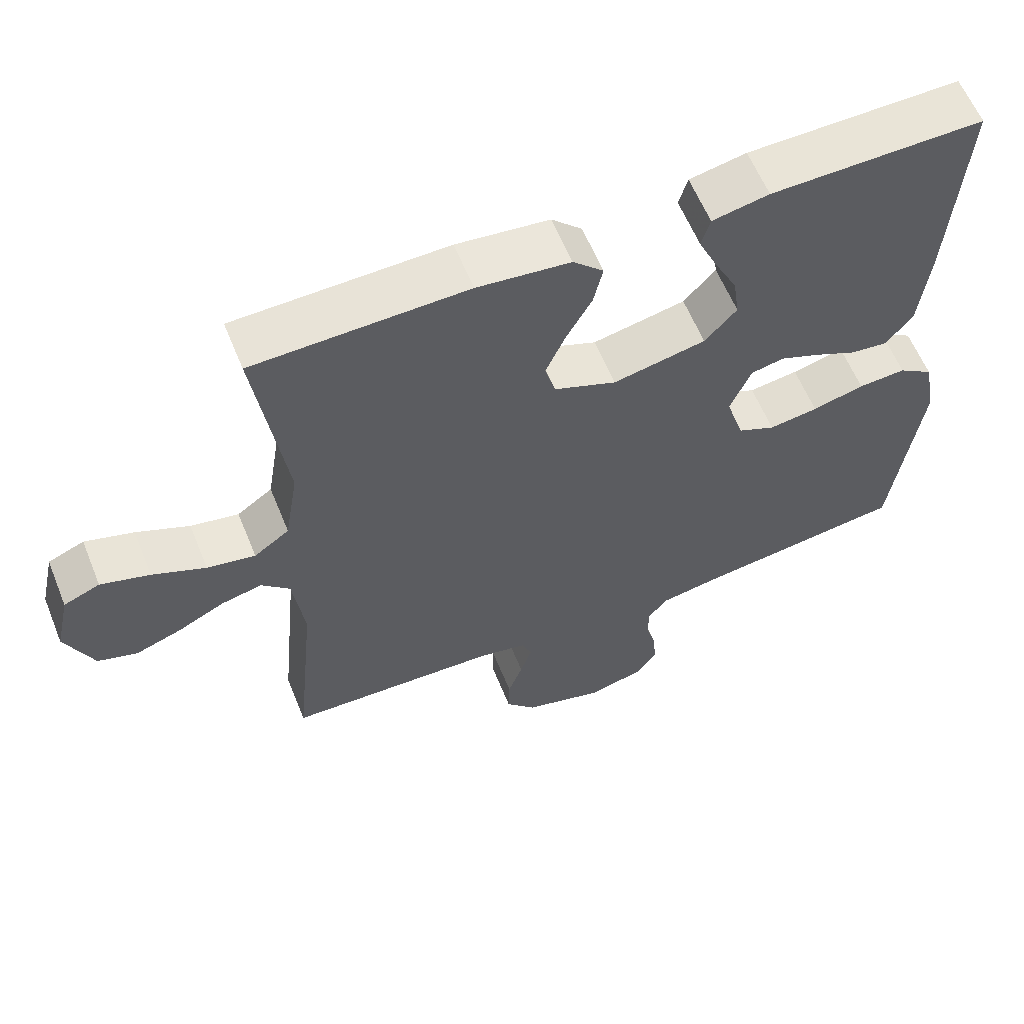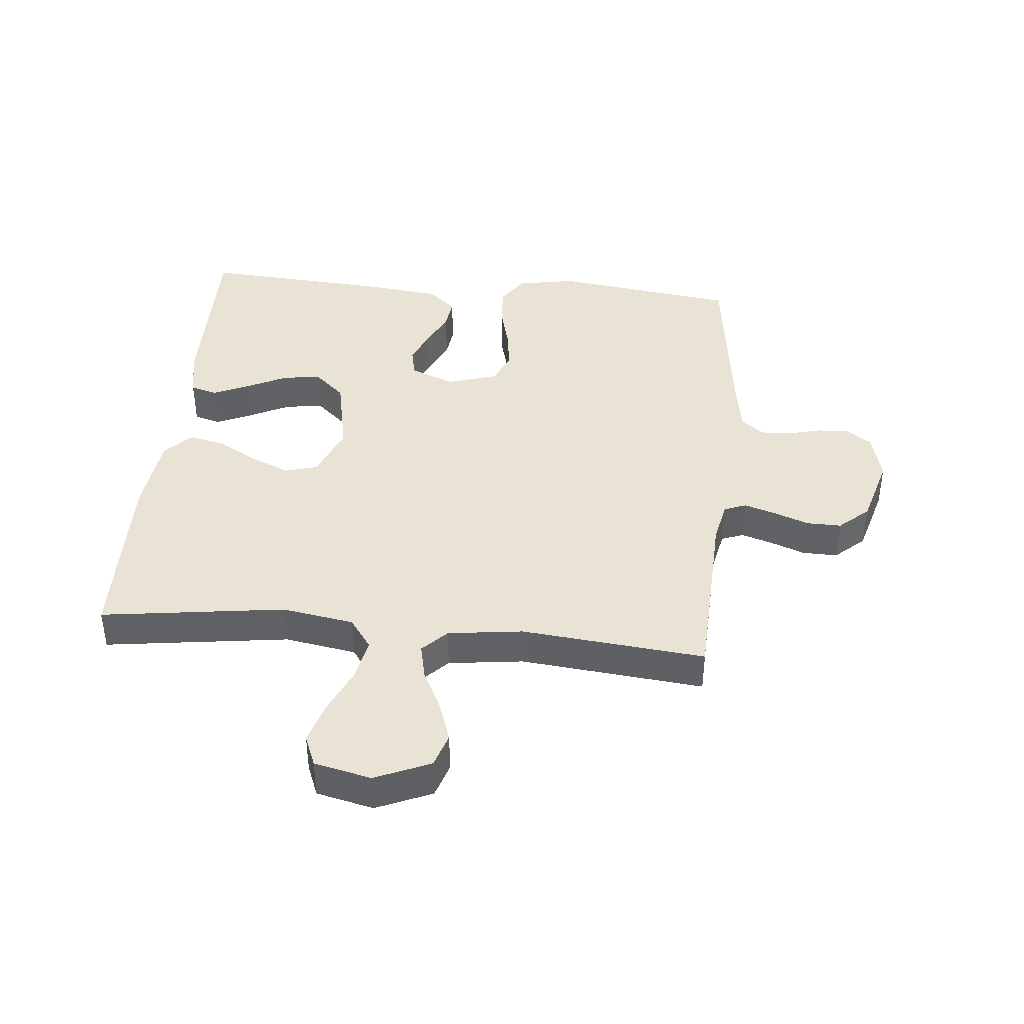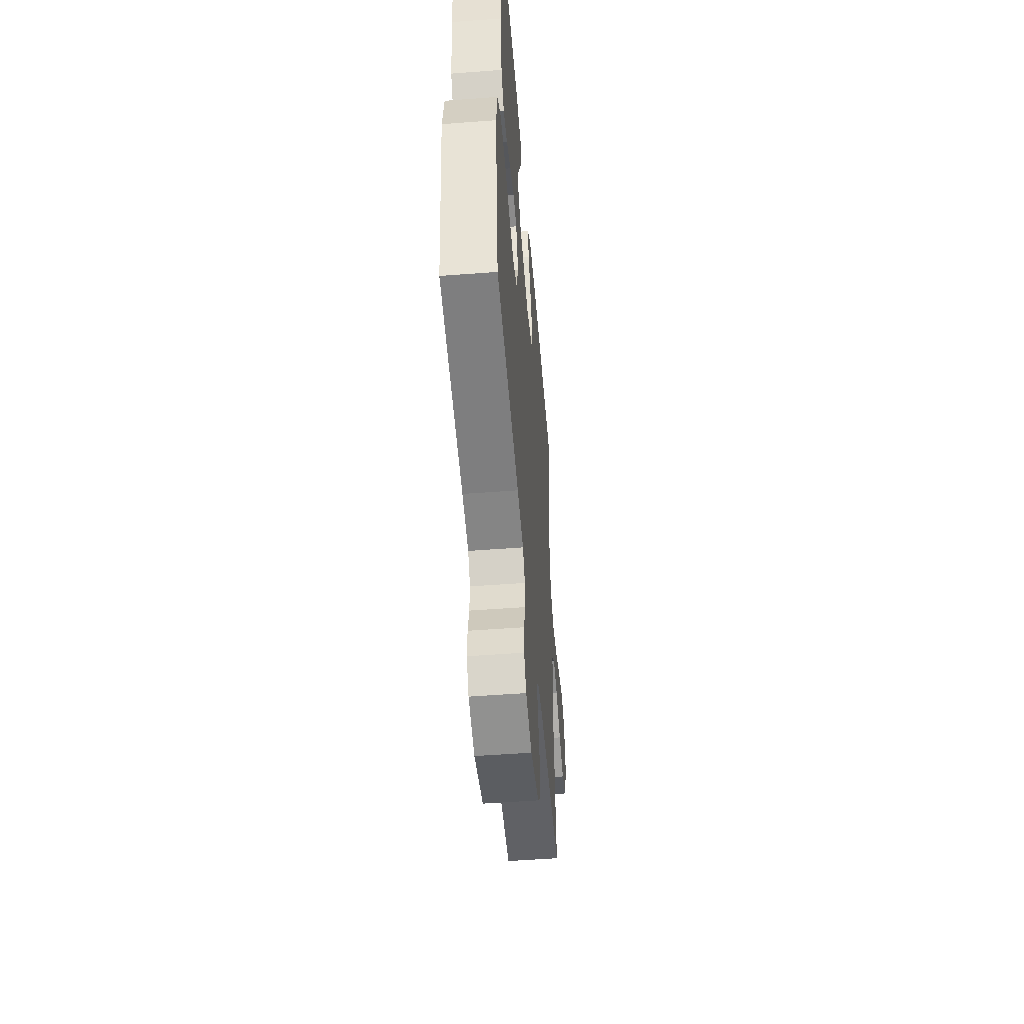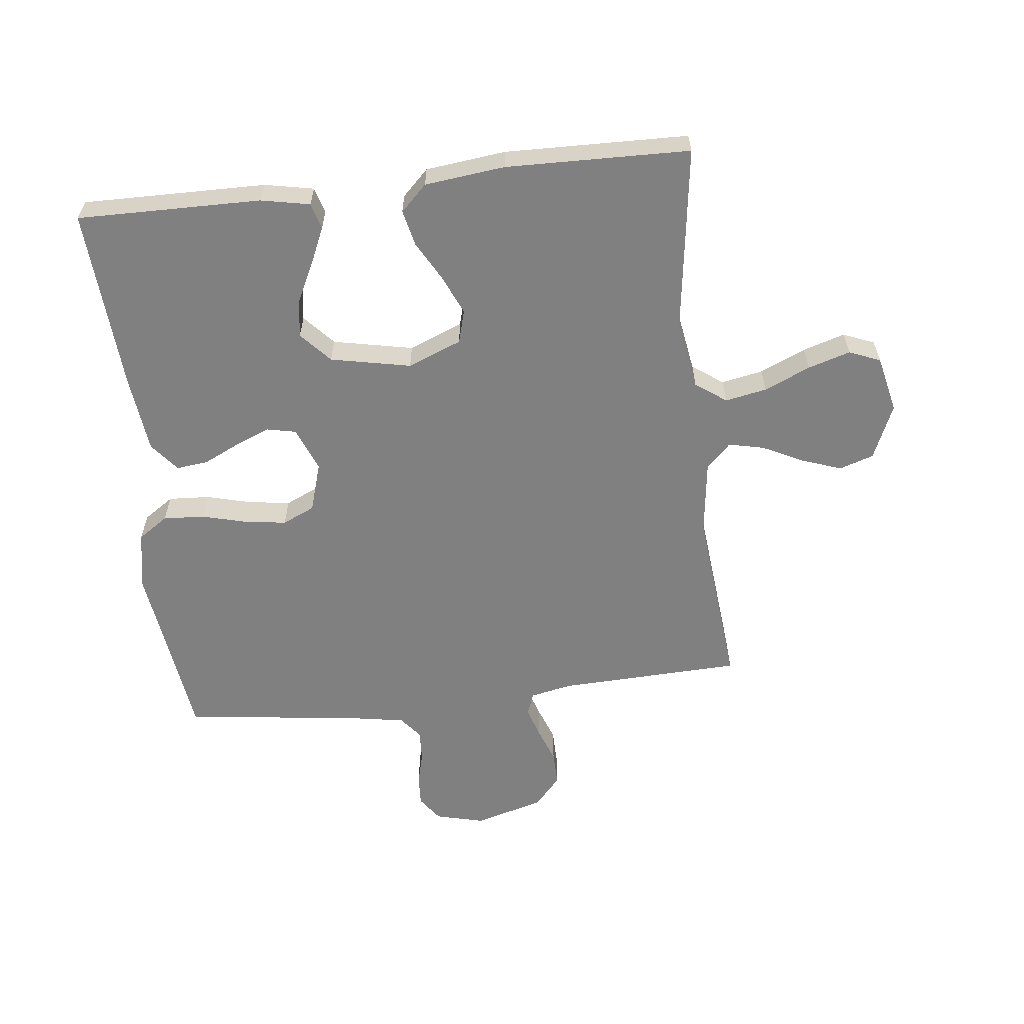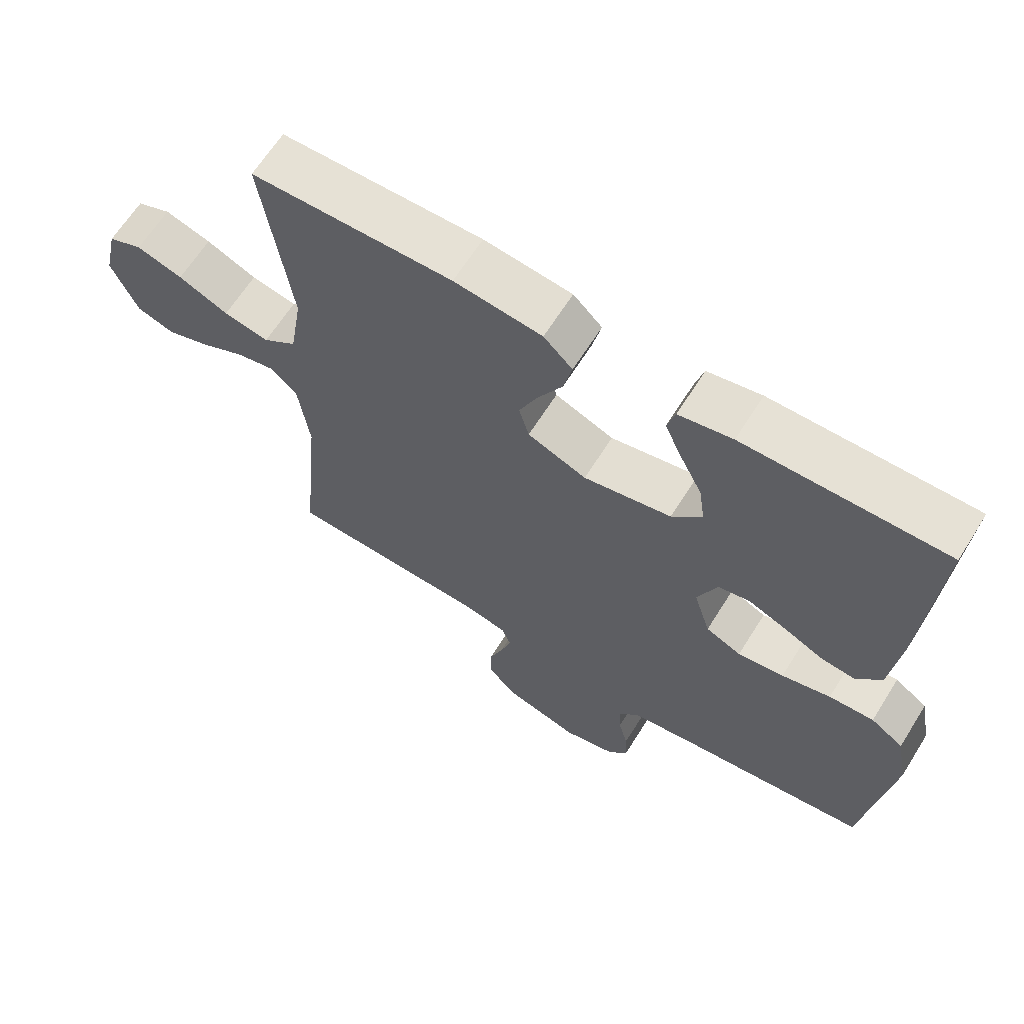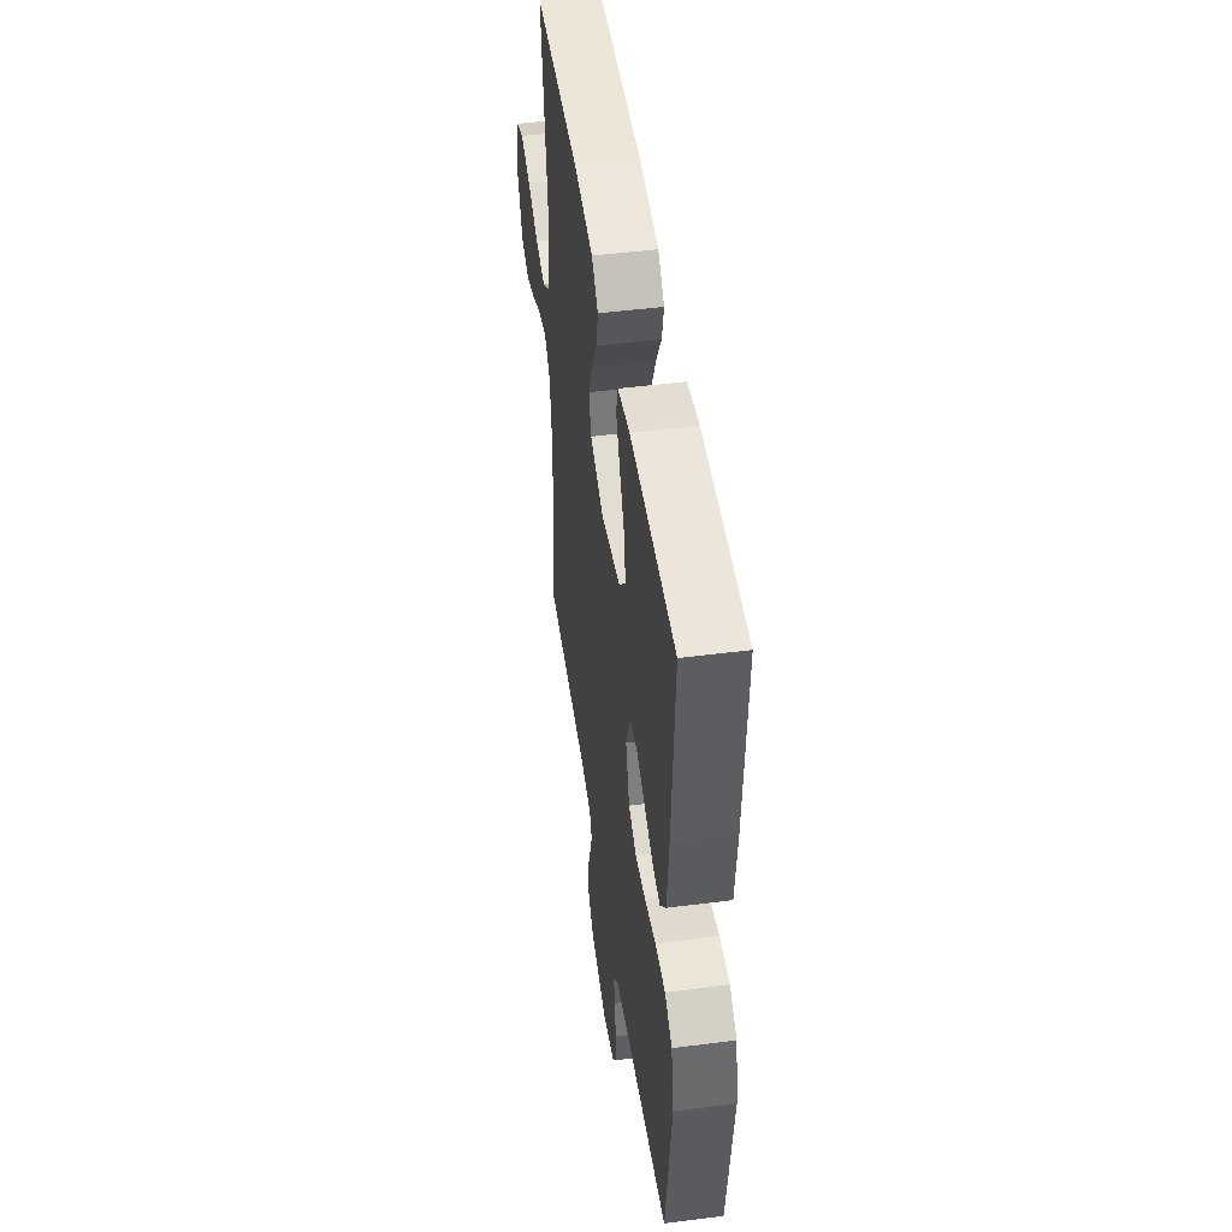
<metadata>
{"format":"obj","ext":"obj","renderer":"f3d","projection":"perspective","resolution":1024,"background":"white","views":[{"elev":60.5,"azim":157.9,"up":"+Z"},{"elev":41.2,"azim":95.6,"up":"+Y"},{"elev":-52.1,"azim":-85.3,"up":"+Z"},{"elev":-60.0,"azim":6.6,"up":"+Y"},{"elev":64.8,"azim":-147.9,"up":"+Z"},{"elev":48.1,"azim":-98.2,"up":"+Z"}]}
</metadata>
<code>
v 0.5 0.07 0.5
v 0.458 0.07 0.2
v 0.477 0.07 0.083
v 0.527 0.07 0.047
v 0.595 0.07 0.06
v 0.67 0.07 0.093
v 0.739 0.07 0.114
v 0.79 0.07 0.093
v 0.811 0.07 0
v 0.772 0.07 -0.09
v 0.716 0.07 -0.108
v 0.651 0.07 -0.085
v 0.585 0.07 -0.052
v 0.527 0.07 -0.039
v 0.487 0.07 -0.078
v 0.471 0.07 -0.2
v 0.5 0.07 -0.5
v 0.2 0.07 -0.511
v 0.132 0.07 -0.525
v 0.118 0.07 -0.561
v 0.134 0.07 -0.612
v 0.155 0.07 -0.669
v 0.156 0.07 -0.726
v 0.113 0.07 -0.774
v 0 0.07 -0.806
v -0.08 0.07 -0.786
v -0.109 0.07 -0.745
v -0.106 0.07 -0.694
v -0.092 0.07 -0.639
v -0.09 0.07 -0.589
v -0.119 0.07 -0.553
v -0.2 0.07 -0.539
v -0.5 0.07 -0.5
v -0.539 0.07 -0.2
v -0.521 0.07 -0.105
v -0.472 0.07 -0.072
v -0.405 0.07 -0.076
v -0.332 0.07 -0.095
v -0.263 0.07 -0.105
v -0.21 0.07 -0.081
v -0.185 0.07 0
v -0.214 0.07 0.072
v -0.261 0.07 0.082
v -0.318 0.07 0.059
v -0.377 0.07 0.031
v -0.429 0.07 0.025
v -0.467 0.07 0.072
v -0.481 0.07 0.2
v -0.5 0.07 0.5
v -0.2 0.07 0.496
v -0.12 0.07 0.48
v -0.108 0.07 0.437
v -0.134 0.07 0.379
v -0.167 0.07 0.313
v -0.176 0.07 0.251
v -0.131 0.07 0.201
v 0 0.07 0.174
v 0.088 0.07 0.209
v 0.103 0.07 0.263
v 0.075 0.07 0.327
v 0.039 0.07 0.392
v 0.026 0.07 0.45
v 0.069 0.07 0.492
v 0.2 0.07 0.507
v 0.5 0 0.5
v 0.458 0 0.2
v 0.477 0 0.083
v 0.527 0 0.047
v 0.595 0 0.06
v 0.67 0 0.093
v 0.739 0 0.114
v 0.79 0 0.093
v 0.811 0 0
v 0.772 0 -0.09
v 0.716 0 -0.108
v 0.651 0 -0.085
v 0.585 0 -0.052
v 0.527 0 -0.039
v 0.487 0 -0.078
v 0.471 0 -0.2
v 0.5 0 -0.5
v 0.2 0 -0.511
v 0.132 0 -0.525
v 0.118 0 -0.561
v 0.134 0 -0.612
v 0.155 0 -0.669
v 0.156 0 -0.726
v 0.113 0 -0.774
v 0 0 -0.806
v -0.08 0 -0.786
v -0.109 0 -0.745
v -0.106 0 -0.694
v -0.092 0 -0.639
v -0.09 0 -0.589
v -0.119 0 -0.553
v -0.2 0 -0.539
v -0.5 0 -0.5
v -0.539 0 -0.2
v -0.521 0 -0.105
v -0.472 0 -0.072
v -0.405 0 -0.076
v -0.332 0 -0.095
v -0.263 0 -0.105
v -0.21 0 -0.081
v -0.185 0 0
v -0.214 0 0.072
v -0.261 0 0.082
v -0.318 0 0.059
v -0.377 0 0.031
v -0.429 0 0.025
v -0.467 0 0.072
v -0.481 0 0.2
v -0.5 0 0.5
v -0.2 0 0.496
v -0.12 0 0.48
v -0.108 0 0.437
v -0.134 0 0.379
v -0.167 0 0.313
v -0.176 0 0.251
v -0.131 0 0.201
v 0 0 0.174
v 0.088 0 0.209
v 0.103 0 0.263
v 0.075 0 0.327
v 0.039 0 0.392
v 0.026 0 0.45
v 0.069 0 0.492
v 0.2 0 0.507
f 64 1 2
f 63 64 2
f 62 63 2
f 61 62 2
f 60 61 2
f 59 60 2 3
f 58 59 3 4
f 57 58 4
f 56 57 4
f 52 53 54
f 51 52 54
f 50 51 54
f 49 50 54
f 48 49 54
f 47 48 54
f 46 47 54
f 45 46 54
f 44 45 54
f 43 44 54 55
f 42 43 55 56
f 36 37 38
f 35 36 38
f 34 35 38
f 33 34 38
f 32 33 38
f 31 32 38 39
f 30 31 39 40
f 27 28 29
f 26 27 29
f 25 26 29
f 24 25 29
f 23 24 29
f 22 23 29
f 21 22 29
f 20 21 29 30
f 30 40 41
f 20 30 41
f 19 20 41
f 16 17 18
f 41 42 56
f 19 41 56
f 18 19 56
f 16 18 56
f 15 16 56
f 11 12 13
f 10 11 13
f 9 10 13
f 8 9 13
f 7 8 13
f 6 7 13
f 5 6 13
f 14 15 56 4
f 4 5 13 14
f 66 65 128
f 66 128 127
f 66 127 126
f 66 126 125
f 66 125 124
f 67 66 124 123
f 68 67 123 122
f 68 122 121
f 68 121 120
f 118 117 116
f 118 116 115
f 118 115 114
f 118 114 113
f 118 113 112
f 118 112 111
f 118 111 110
f 118 110 109
f 118 109 108
f 119 118 108 107
f 120 119 107 106
f 102 101 100
f 102 100 99
f 102 99 98
f 102 98 97
f 102 97 96
f 103 102 96 95
f 104 103 95 94
f 93 92 91
f 93 91 90
f 93 90 89
f 93 89 88
f 93 88 87
f 93 87 86
f 93 86 85
f 94 93 85 84
f 105 104 94
f 105 94 84
f 105 84 83
f 82 81 80
f 120 106 105
f 120 105 83
f 120 83 82
f 120 82 80
f 120 80 79
f 77 76 75
f 77 75 74
f 77 74 73
f 77 73 72
f 77 72 71
f 77 71 70
f 77 70 69
f 68 120 79 78
f 78 77 69 68
f 1 65 66 2
f 2 66 67 3
f 3 67 68 4
f 4 68 69 5
f 5 69 70 6
f 6 70 71 7
f 7 71 72 8
f 8 72 73 9
f 9 73 74 10
f 10 74 75 11
f 11 75 76 12
f 12 76 77 13
f 13 77 78 14
f 14 78 79 15
f 15 79 80 16
f 16 80 81 17
f 17 81 82 18
f 18 82 83 19
f 19 83 84 20
f 20 84 85 21
f 21 85 86 22
f 22 86 87 23
f 23 87 88 24
f 24 88 89 25
f 25 89 90 26
f 26 90 91 27
f 27 91 92 28
f 28 92 93 29
f 29 93 94 30
f 30 94 95 31
f 31 95 96 32
f 32 96 97 33
f 33 97 98 34
f 34 98 99 35
f 35 99 100 36
f 36 100 101 37
f 37 101 102 38
f 38 102 103 39
f 39 103 104 40
f 40 104 105 41
f 41 105 106 42
f 42 106 107 43
f 43 107 108 44
f 44 108 109 45
f 45 109 110 46
f 46 110 111 47
f 47 111 112 48
f 48 112 113 49
f 49 113 114 50
f 50 114 115 51
f 51 115 116 52
f 52 116 117 53
f 53 117 118 54
f 54 118 119 55
f 55 119 120 56
f 56 120 121 57
f 57 121 122 58
f 58 122 123 59
f 59 123 124 60
f 60 124 125 61
f 61 125 126 62
f 62 126 127 63
f 63 127 128 64
f 64 128 65 1

</code>
